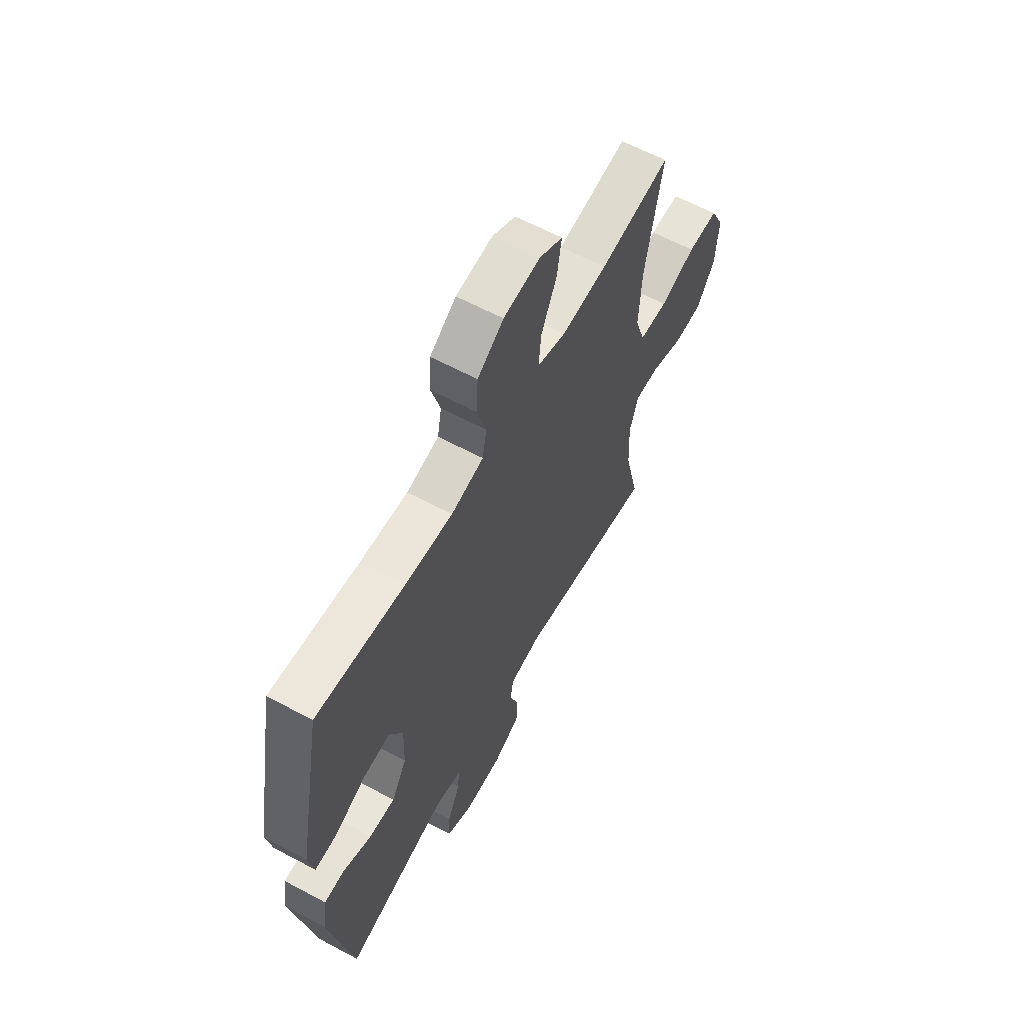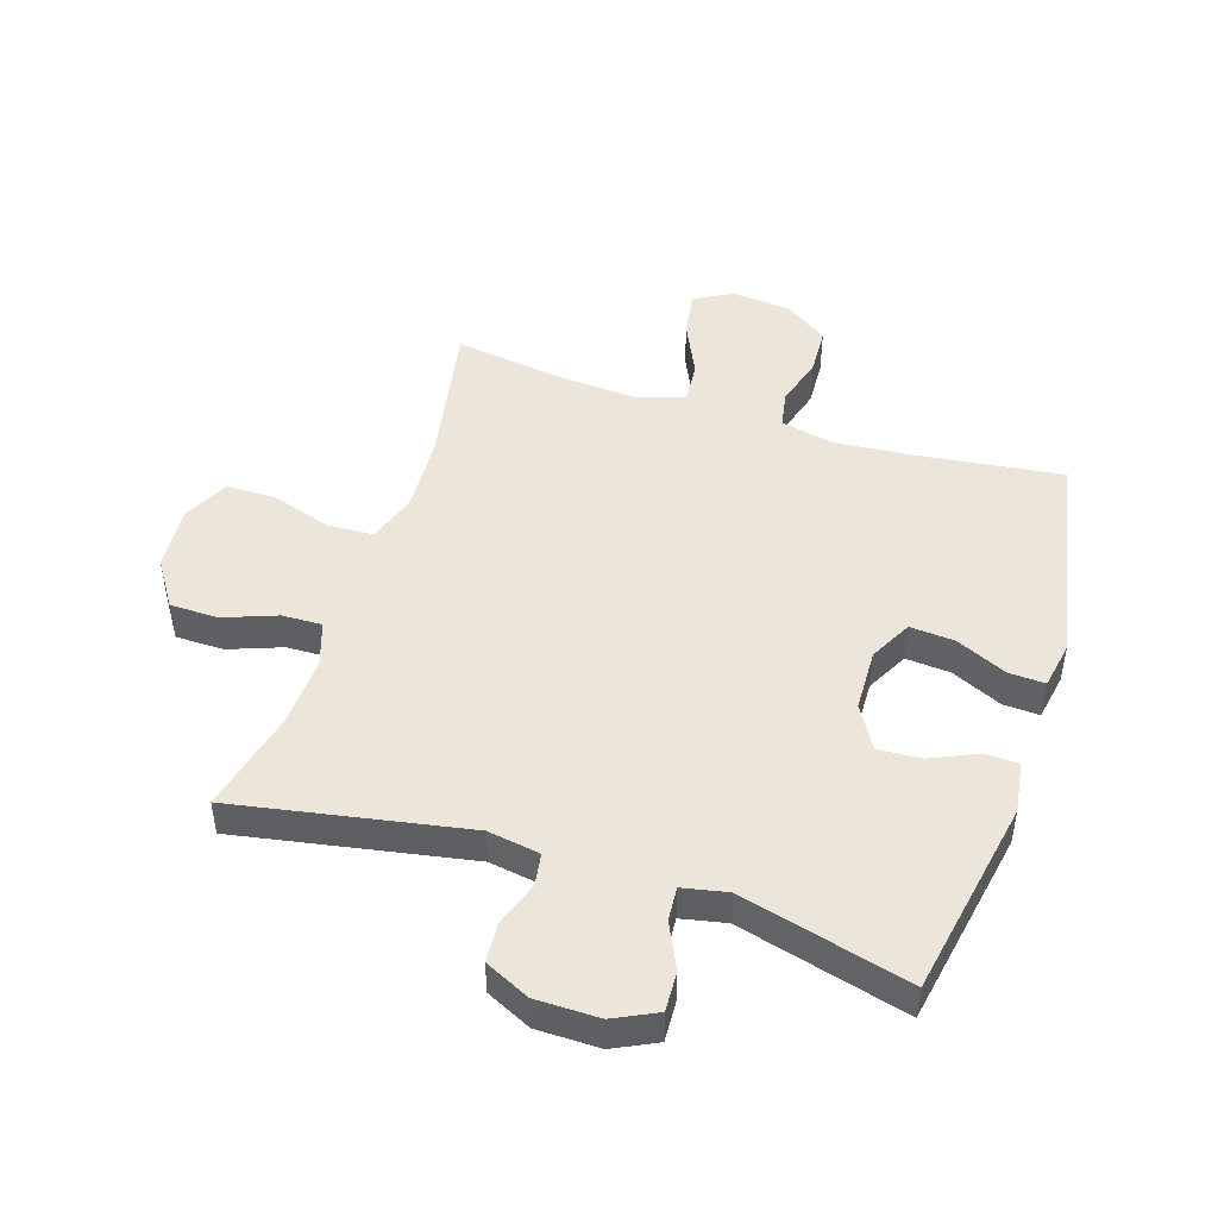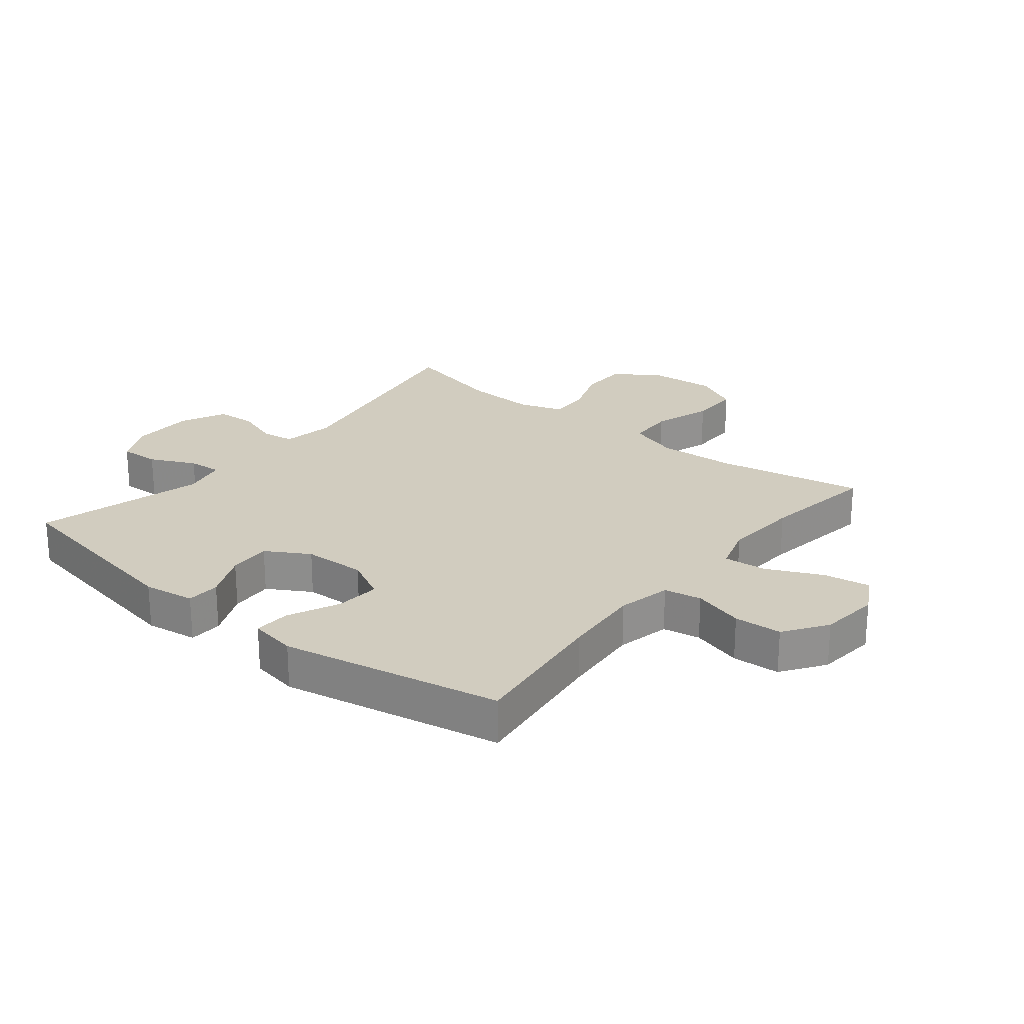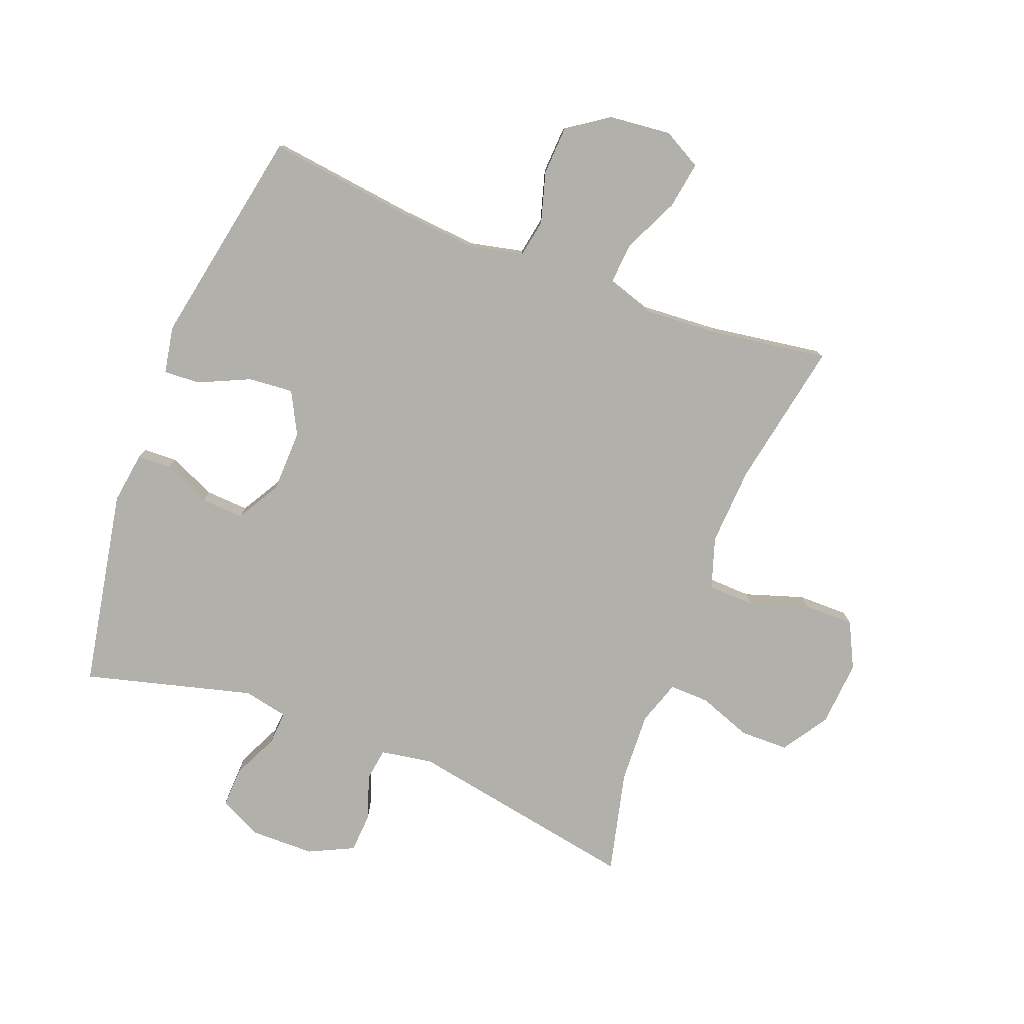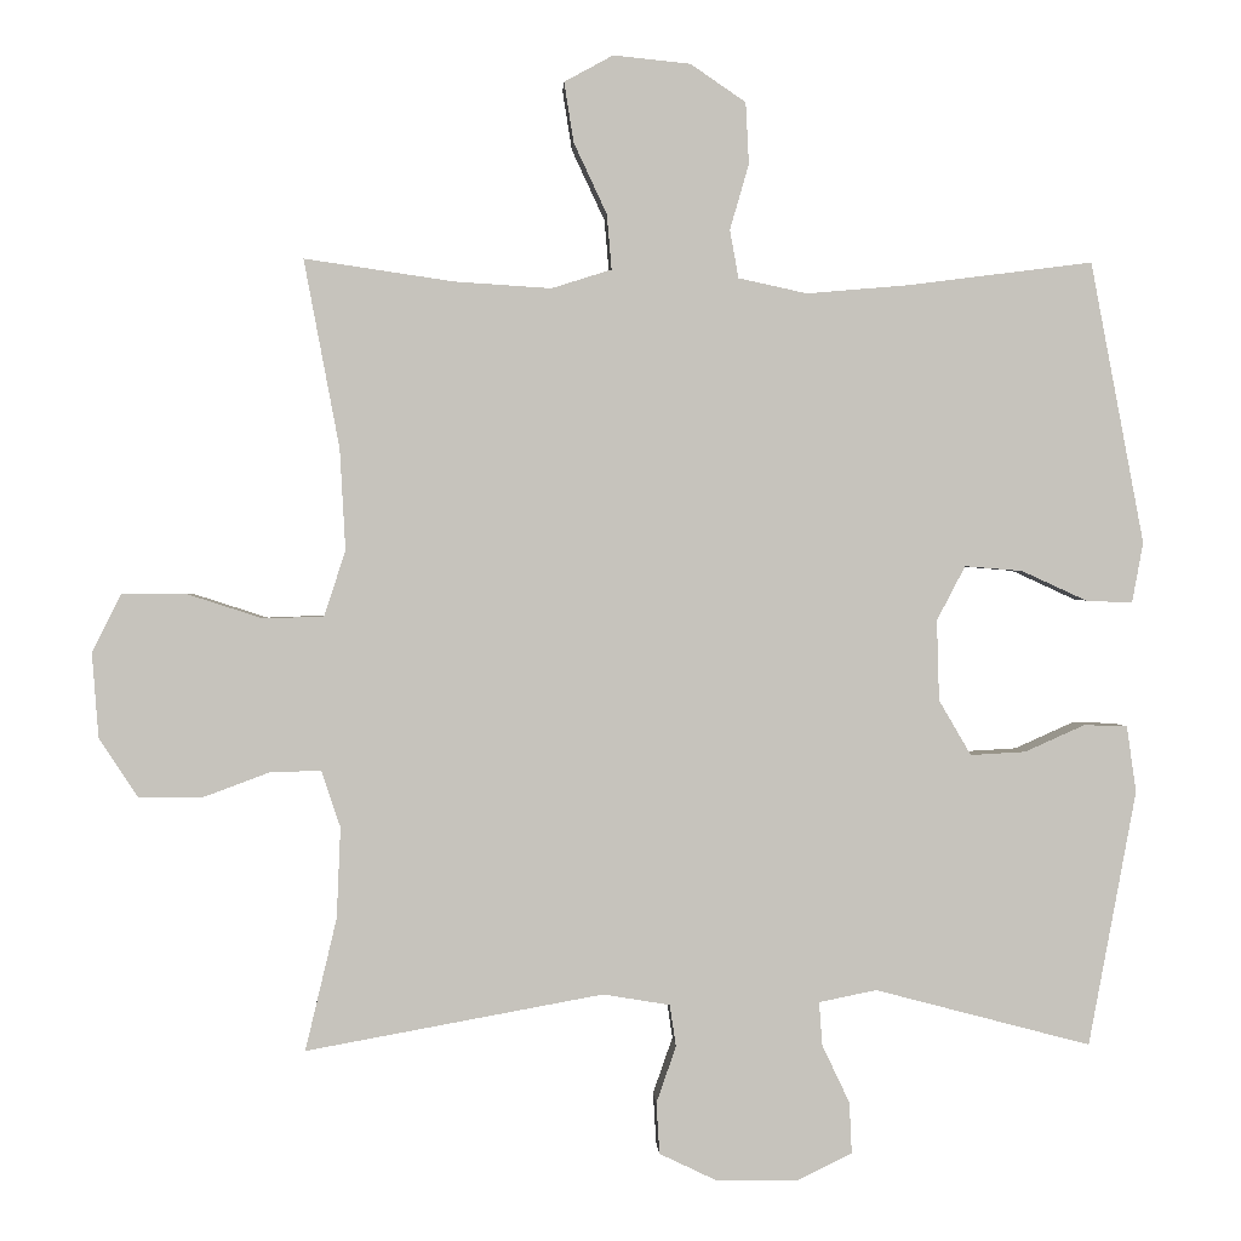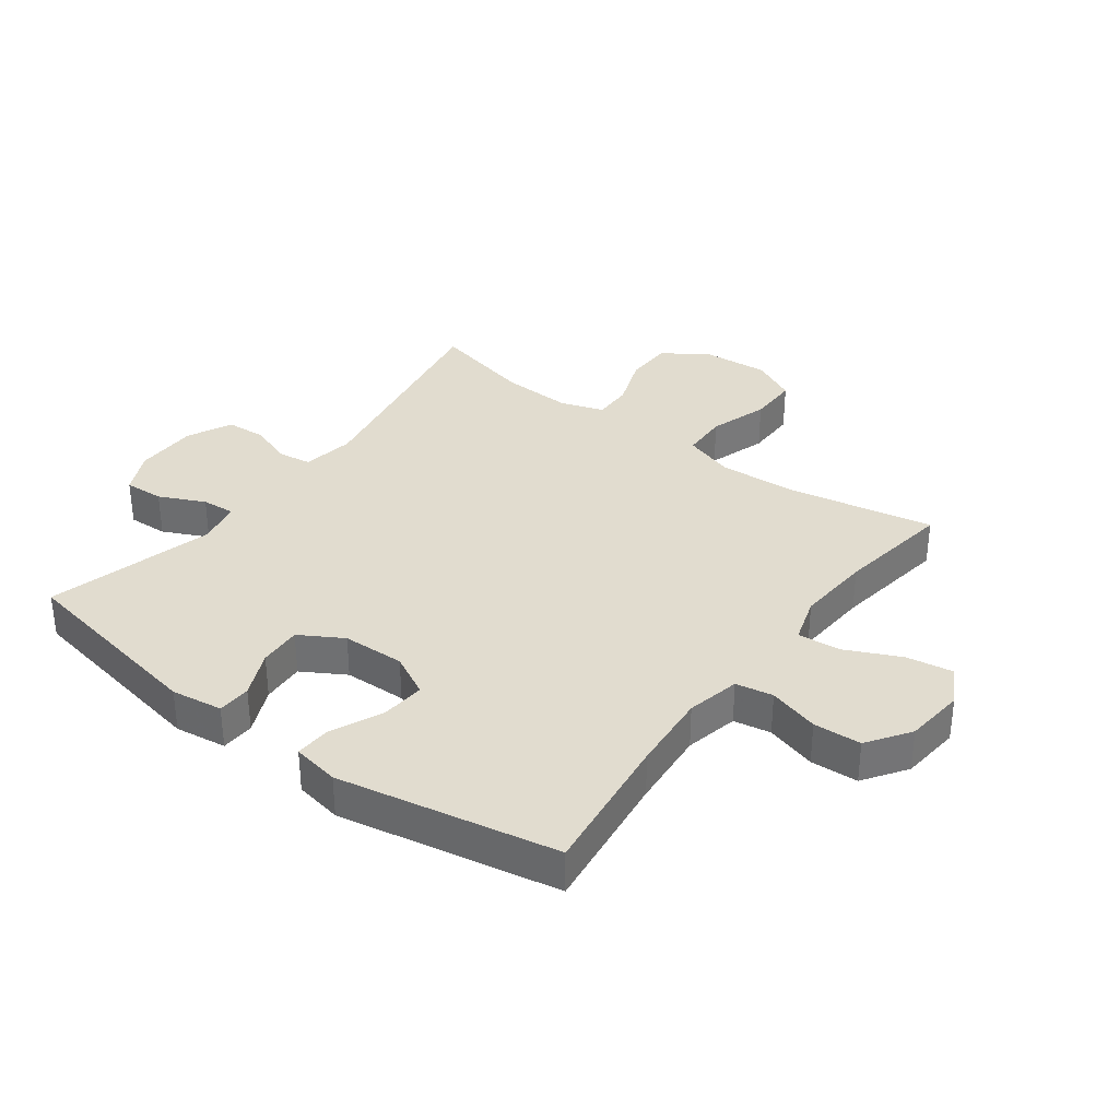
<metadata>
{"format":"obj","ext":"obj","renderer":"f3d","projection":"perspective","resolution":1024,"background":"white","views":[{"elev":62.1,"azim":-61.5,"up":"+Z"},{"elev":47.2,"azim":-162.2,"up":"+Y"},{"elev":23.9,"azim":-51.1,"up":"+Y"},{"elev":-78.5,"azim":-21.0,"up":"+Y"},{"elev":1.2,"azim":177.2,"up":"+Z"},{"elev":34.3,"azim":-53.3,"up":"+Y"}]}
</metadata>
<code>
v 0.5 0.07 0.5
v 0.455 0.07 0.261
v 0.448 0.07 0.133
v 0.475 0.07 0.05
v 0.551 0.07 0.047
v 0.647 0.07 0.078
v 0.729 0.07 0.078
v 0.766 0.07 0.004
v 0.758 0.07 -0.103
v 0.709 0.07 -0.178
v 0.63 0.07 -0.179
v 0.544 0.07 -0.147
v 0.479 0.07 -0.145
v 0.455 0.07 -0.217
v 0.46 0.07 -0.332
v 0.5 0.07 -0.5
v 0.123 0.07 -0.431
v 0.038 0.07 -0.445
v 0.03 0.07 -0.498
v 0.055 0.07 -0.57
v 0.051 0.07 -0.635
v -0.022 0.07 -0.67
v -0.125 0.07 -0.671
v -0.195 0.07 -0.637
v -0.192 0.07 -0.572
v -0.157 0.07 -0.498
v -0.153 0.07 -0.443
v -0.226 0.07 -0.428
v -0.5 0.07 -0.5
v -0.56 0.07 -0.176
v -0.548 0.07 -0.092
v -0.493 0.07 -0.09
v -0.417 0.07 -0.124
v -0.347 0.07 -0.128
v -0.306 0.07 -0.058
v -0.303 0.07 0.044
v -0.339 0.07 0.113
v -0.412 0.07 0.107
v -0.495 0.07 0.069
v -0.554 0.07 0.066
v -0.568 0.07 0.143
v -0.5 0.07 0.5
v -0.265 0.07 0.47
v -0.136 0.07 0.459
v -0.049 0.07 0.478
v -0.038 0.07 0.539
v -0.062 0.07 0.622
v -0.058 0.07 0.7
v 0.012 0.07 0.748
v 0.11 0.07 0.758
v 0.172 0.07 0.724
v 0.16 0.07 0.648
v 0.118 0.07 0.558
v 0.112 0.07 0.488
v 0.188 0.07 0.464
v 0.311 0.07 0.472
v 0.5 0 0.5
v 0.455 0 0.261
v 0.448 0 0.133
v 0.475 0 0.05
v 0.551 0 0.047
v 0.647 0 0.078
v 0.729 0 0.078
v 0.766 0 0.004
v 0.758 0 -0.103
v 0.709 0 -0.178
v 0.63 0 -0.179
v 0.544 0 -0.147
v 0.479 0 -0.145
v 0.455 0 -0.217
v 0.46 0 -0.332
v 0.5 0 -0.5
v 0.123 0 -0.431
v 0.038 0 -0.445
v 0.03 0 -0.498
v 0.055 0 -0.57
v 0.051 0 -0.635
v -0.022 0 -0.67
v -0.125 0 -0.671
v -0.195 0 -0.637
v -0.192 0 -0.572
v -0.157 0 -0.498
v -0.153 0 -0.443
v -0.226 0 -0.428
v -0.5 0 -0.5
v -0.56 0 -0.176
v -0.548 0 -0.092
v -0.493 0 -0.09
v -0.417 0 -0.124
v -0.347 0 -0.128
v -0.306 0 -0.058
v -0.303 0 0.044
v -0.339 0 0.113
v -0.412 0 0.107
v -0.495 0 0.069
v -0.554 0 0.066
v -0.568 0 0.143
v -0.5 0 0.5
v -0.265 0 0.47
v -0.136 0 0.459
v -0.049 0 0.478
v -0.038 0 0.539
v -0.062 0 0.622
v -0.058 0 0.7
v 0.012 0 0.748
v 0.11 0 0.758
v 0.172 0 0.724
v 0.16 0 0.648
v 0.118 0 0.558
v 0.112 0 0.488
v 0.188 0 0.464
v 0.311 0 0.472
f 50 51 52 53
f 50 53 54
f 49 50 54
f 46 47 48 49
f 45 46 49 54
f 44 45 54 55
f 40 41 42 43
f 38 39 40 43
f 37 38 43 44
f 36 37 44 55
f 30 31 32 33
f 28 29 30 33
f 27 28 33 34
f 23 24 25 26
f 23 26 27
f 22 23 27
f 19 20 21 22
f 18 19 22 27
f 17 18 27 34
f 15 16 17 34
f 9 10 11 12
f 9 12 13
f 8 9 13
f 5 6 7 8
f 4 5 8 13
f 3 4 13 14
f 56 1 2
f 56 2 3
f 35 36 55 56
f 35 56 3 14
f 14 15 34 35
f 109 108 107 106
f 110 109 106
f 110 106 105
f 105 104 103 102
f 110 105 102 101
f 111 110 101 100
f 99 98 97 96
f 99 96 95 94
f 100 99 94 93
f 111 100 93 92
f 89 88 87 86
f 89 86 85 84
f 90 89 84 83
f 82 81 80 79
f 83 82 79
f 83 79 78
f 78 77 76 75
f 83 78 75 74
f 90 83 74 73
f 90 73 72 71
f 68 67 66 65
f 69 68 65
f 69 65 64
f 64 63 62 61
f 69 64 61 60
f 70 69 60 59
f 58 57 112
f 59 58 112
f 112 111 92 91
f 70 59 112 91
f 91 90 71 70
f 1 57 58 2
f 2 58 59 3
f 3 59 60 4
f 4 60 61 5
f 5 61 62 6
f 6 62 63 7
f 7 63 64 8
f 8 64 65 9
f 9 65 66 10
f 10 66 67 11
f 11 67 68 12
f 12 68 69 13
f 13 69 70 14
f 14 70 71 15
f 15 71 72 16
f 16 72 73 17
f 17 73 74 18
f 18 74 75 19
f 19 75 76 20
f 20 76 77 21
f 21 77 78 22
f 22 78 79 23
f 23 79 80 24
f 24 80 81 25
f 25 81 82 26
f 26 82 83 27
f 27 83 84 28
f 28 84 85 29
f 29 85 86 30
f 30 86 87 31
f 31 87 88 32
f 32 88 89 33
f 33 89 90 34
f 34 90 91 35
f 35 91 92 36
f 36 92 93 37
f 37 93 94 38
f 38 94 95 39
f 39 95 96 40
f 40 96 97 41
f 41 97 98 42
f 42 98 99 43
f 43 99 100 44
f 44 100 101 45
f 45 101 102 46
f 46 102 103 47
f 47 103 104 48
f 48 104 105 49
f 49 105 106 50
f 50 106 107 51
f 51 107 108 52
f 52 108 109 53
f 53 109 110 54
f 54 110 111 55
f 55 111 112 56
f 56 112 57 1

</code>
